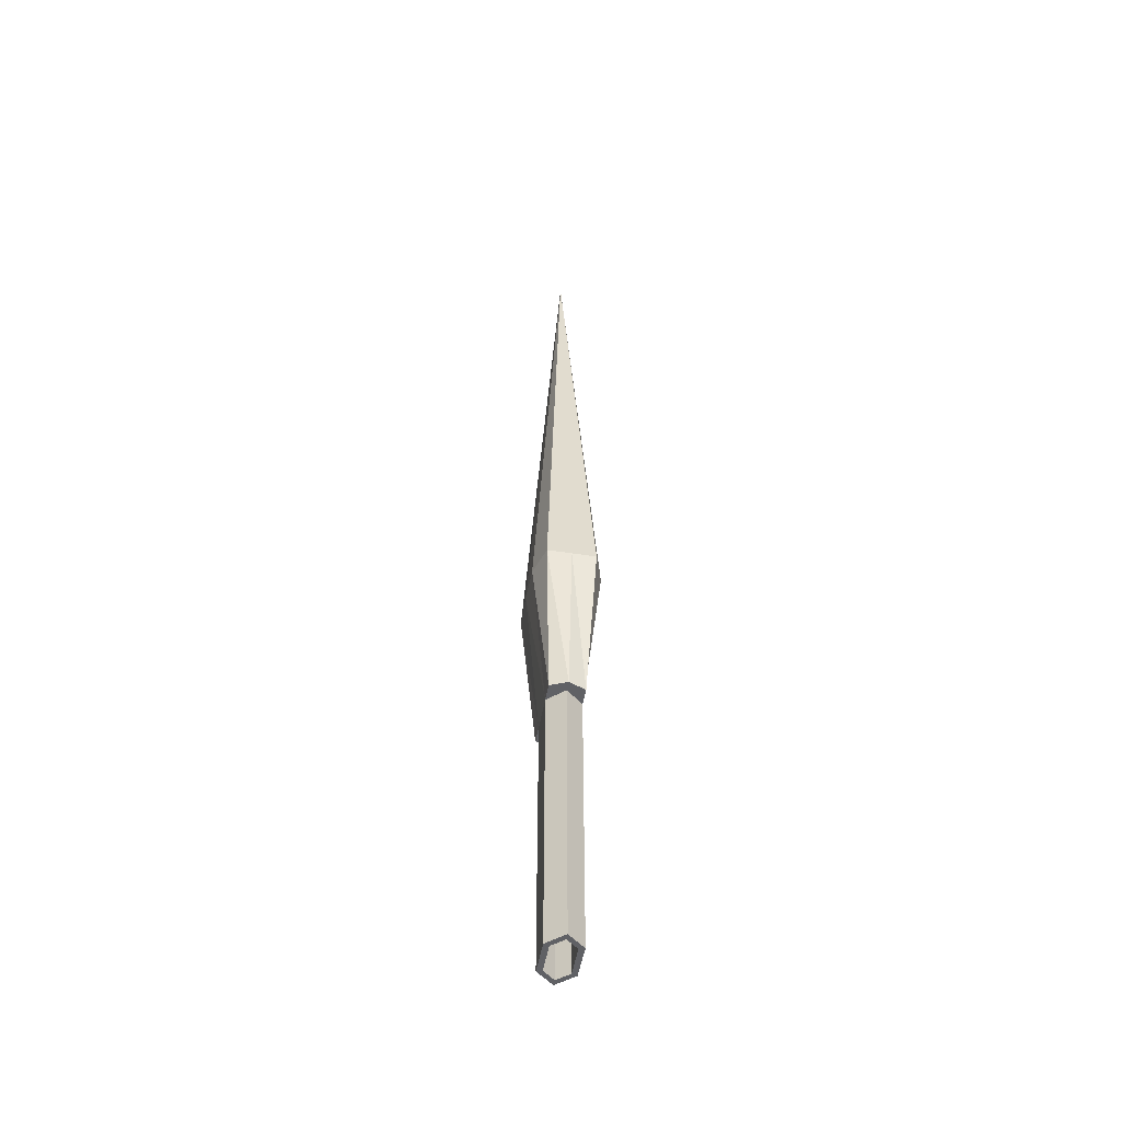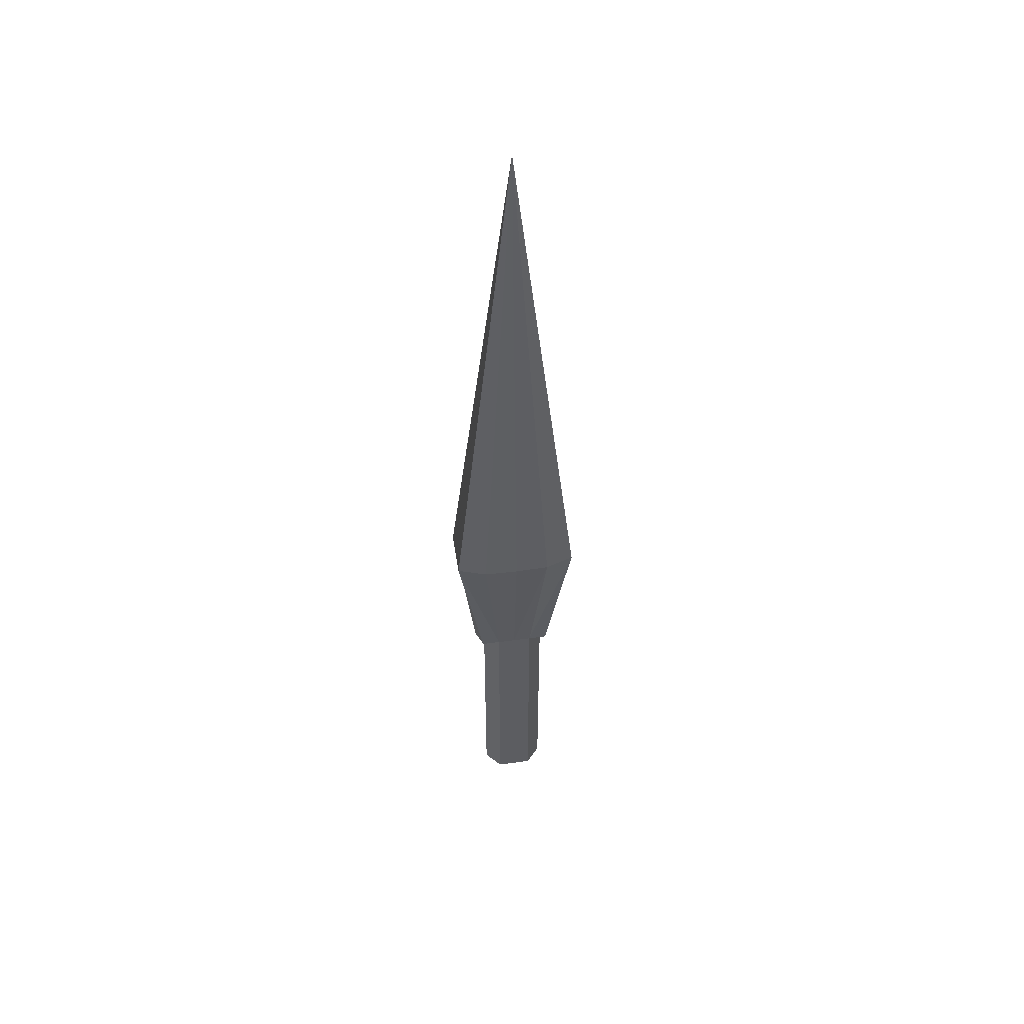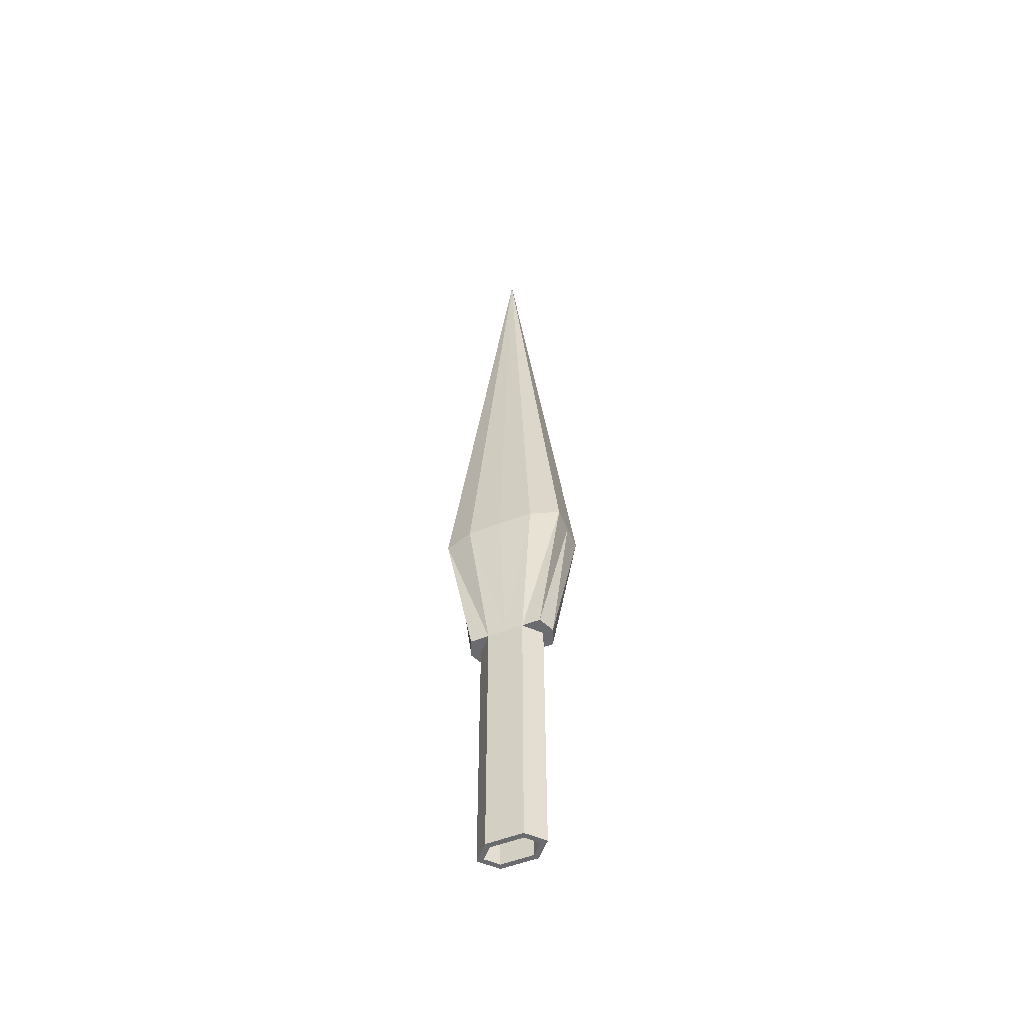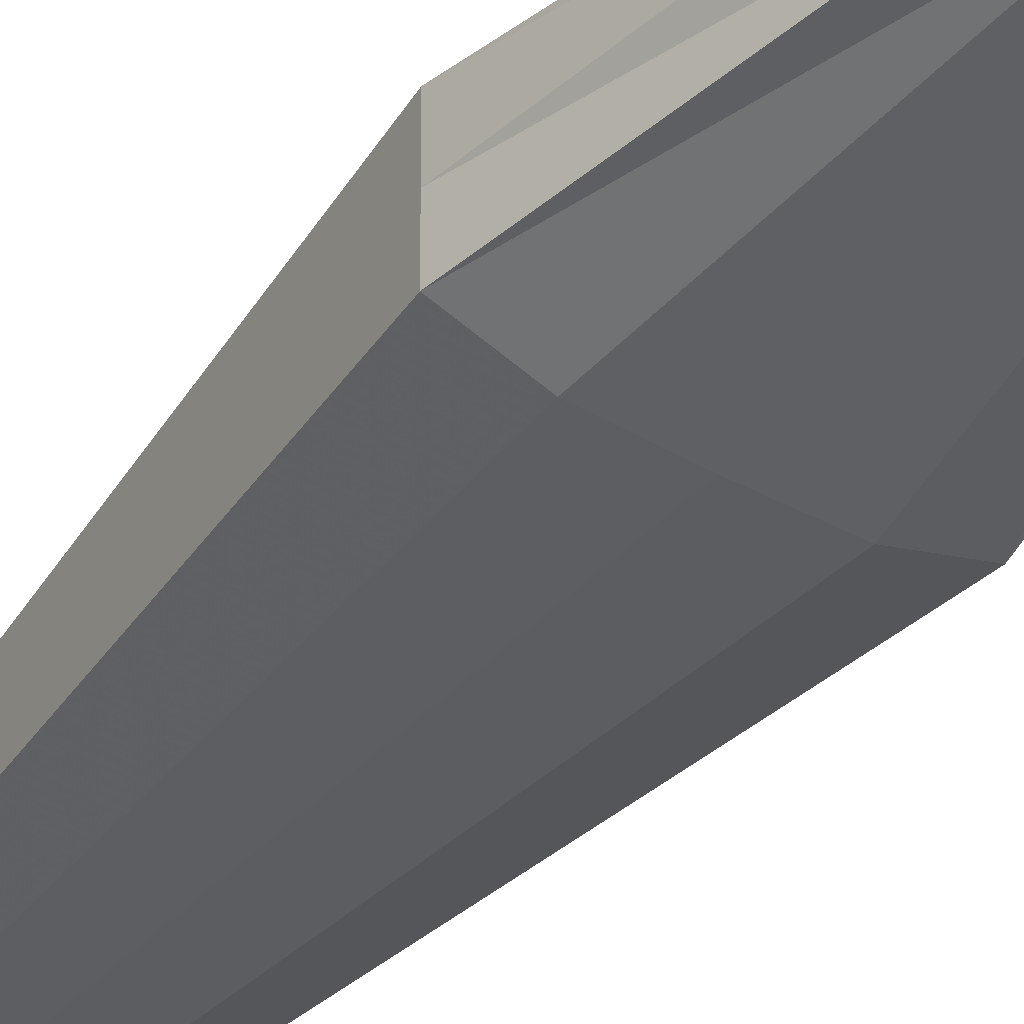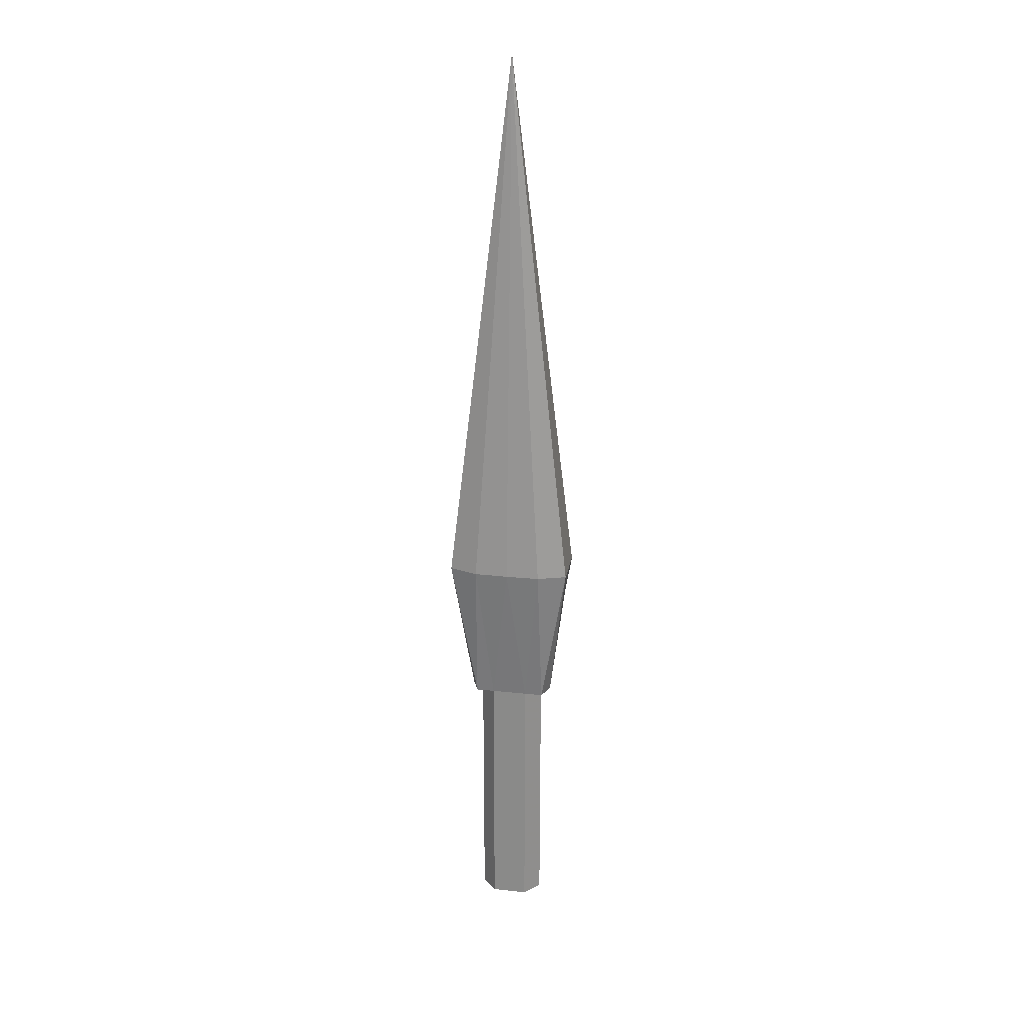
<metadata>
{"format":"obj","ext":"obj","renderer":"f3d","projection":"perspective","resolution":1024,"background":"white","views":[{"elev":-49.3,"azim":80.2,"up":"+Y"},{"elev":50.5,"azim":171.4,"up":"+Y"},{"elev":-53.3,"azim":-157.4,"up":"+Y"},{"elev":-40.2,"azim":-35.3,"up":"+Z"},{"elev":24.7,"azim":10.0,"up":"+Y"}]}
</metadata>
<code>
v 0.6219 5.66 0
v 0.3601 4.141 0.1679
v 0.3601 4.141 -0.1679
v 0.6219 5.66 0.235
v 0.6219 5.66 -0.235
v 0.4292 4.141 0
v 0.3359 5.66 -0.3284
v 0.1774 4.141 0.1679
v 0.1774 4.141 -0.1679
v 0.3359 5.66 0.3284
v 0.3282 4.141 0
v 0.1577 4.141 -0.116
v 0.2619 4.141 0
v 0.1577 4.141 0.116
v -0.6219 5.66 0
v 0 5.66 -0.3358
v 0 5.66 0.3358
v -0.3601 4.141 0.1679
v 0 11.09 0
v -0.3601 4.141 -0.1679
v -0 4.141 -0.1679
v -0 4.141 0.1679
v -0.6219 5.66 0.235
v -0.6219 5.66 -0.235
v -0.4292 4.141 0
v -0.3359 5.66 -0.3284
v -0.1774 4.141 0.1679
v -0.1774 4.141 -0.1679
v -0.3359 5.66 0.3284
v -0.3282 4.141 0
v -0.1577 4.141 -0.116
v -0 4.141 -0.116
v -0 4.141 0.116
v -0.2619 4.141 0
v -0.1577 4.141 0.116
v -0 4.141 0.1679
v 0.1774 4.141 0.1679
v -0 4.141 0.116
v 0.1577 4.141 0.116
v 0.3282 4.141 -0
v 0.1774 4.141 -0.1679
v 0.2619 4.141 -0
v 0.1577 4.141 -0.116
v -0 4.141 -0.1679
v -0 4.141 -0.116
v -0.1774 4.141 0.1679
v -0.1577 4.141 0.116
v -0.1774 4.141 -0.1679
v -0.1577 4.141 -0.116
v -0.2619 4.141 -0
v -0.3282 4.141 -0
v -0 1.449 0.1679
v 0.1774 1.449 0.1679
v -0 1.449 0.116
v 0.1577 1.449 0.116
v 0.3282 1.449 0
v 0.1774 1.449 -0.1679
v 0.2619 1.449 0
v 0.1577 1.449 -0.116
v -0 1.449 -0.1679
v -0 1.449 -0.116
v -0.1774 1.449 0.1679
v -0.1577 1.449 0.116
v -0.1774 1.449 -0.1679
v -0.1577 1.449 -0.116
v -0.2619 1.449 0
v -0.3282 1.449 0
f 7 19 5
f 1 19 4
f 11 6 2 8
f 10 19 17
f 9 7 5 3
f 6 1 4 2
f 8 10 17 22
f 9 3 6 11
f 5 19 1
f 3 5 1 6
f 53 52 54 55
f 2 4 10 8
f 21 16 7 9
f 4 19 10
f 57 56 58 59
f 16 19 7
f 56 53 55 58
f 60 57 59 61
f 26 24 19
f 15 23 19
f 30 27 18 25
f 29 17 19
f 28 20 24 26
f 25 18 23 15
f 27 22 17 29
f 28 30 25 20
f 24 15 19
f 20 25 15 24
f 62 63 54 52
f 18 27 29 23
f 21 28 26 16
f 23 29 19
f 64 65 66 67
f 16 26 19
f 67 66 63 62
f 60 61 65 64
f 8 22 36 37
f 33 14 39 38
f 9 11 40 41
f 13 12 43 42
f 11 8 37 40
f 14 13 42 39
f 21 9 41 44
f 12 32 45 43
f 35 33 38 47
f 22 27 46 36
f 31 34 50 49
f 30 28 48 51
f 34 35 47 50
f 27 30 51 46
f 32 31 49 45
f 28 21 44 48
f 37 36 52 53
f 38 39 55 54
f 41 40 56 57
f 42 43 59 58
f 40 37 53 56
f 39 42 58 55
f 44 41 57 60
f 43 45 61 59
f 47 38 54 63
f 36 46 62 52
f 49 50 66 65
f 51 48 64 67
f 50 47 63 66
f 46 51 67 62
f 45 49 65 61
f 48 44 60 64

</code>
